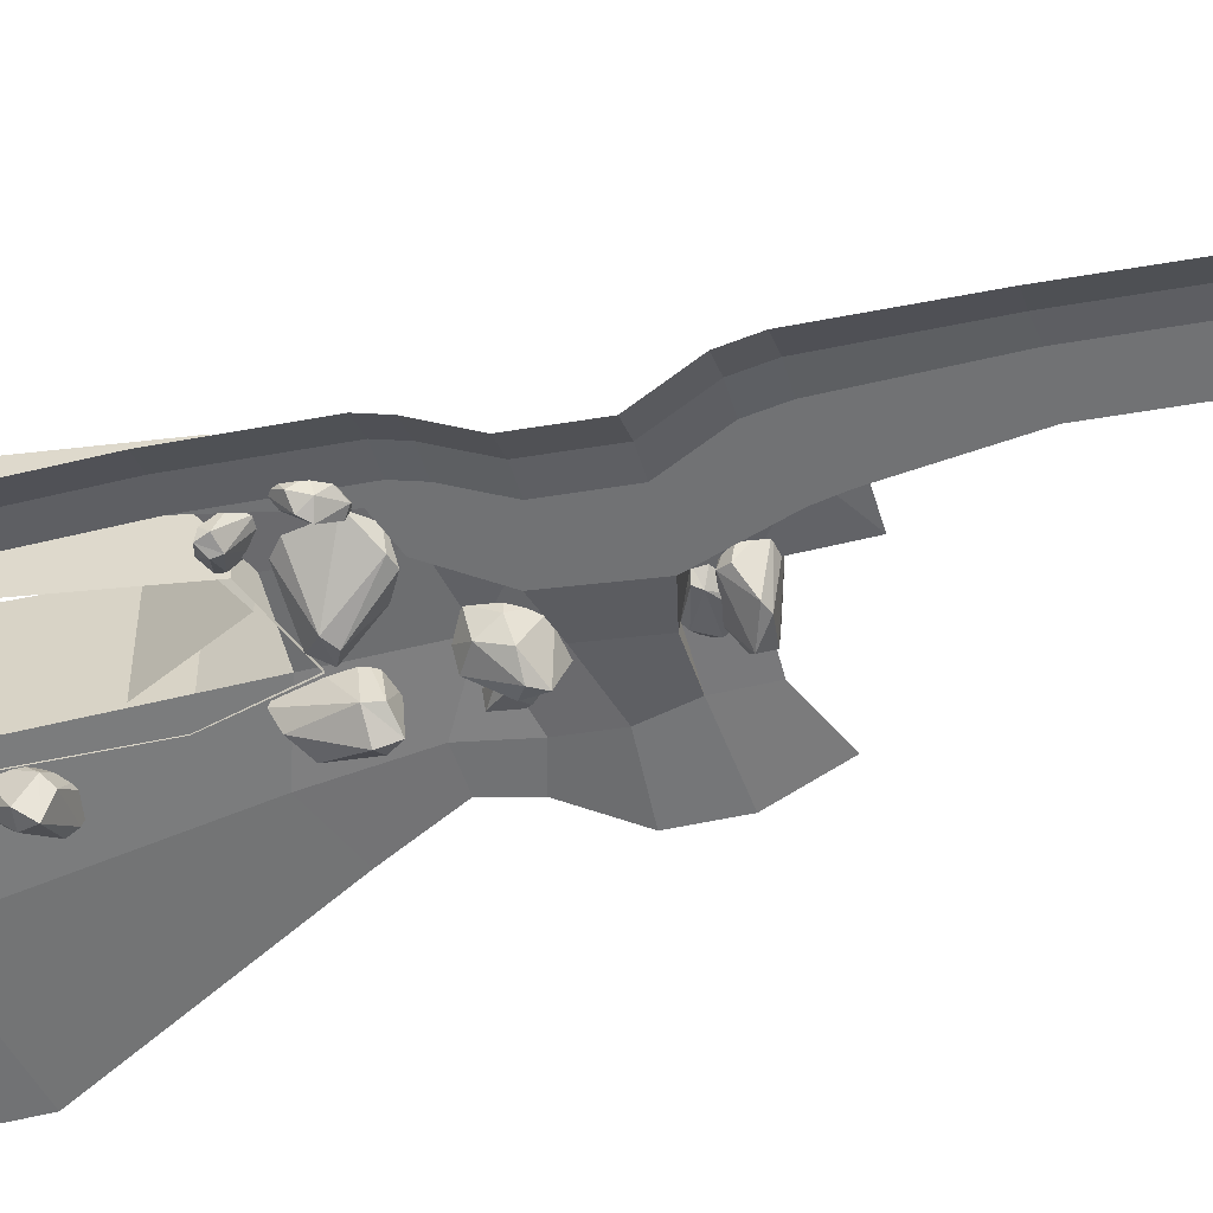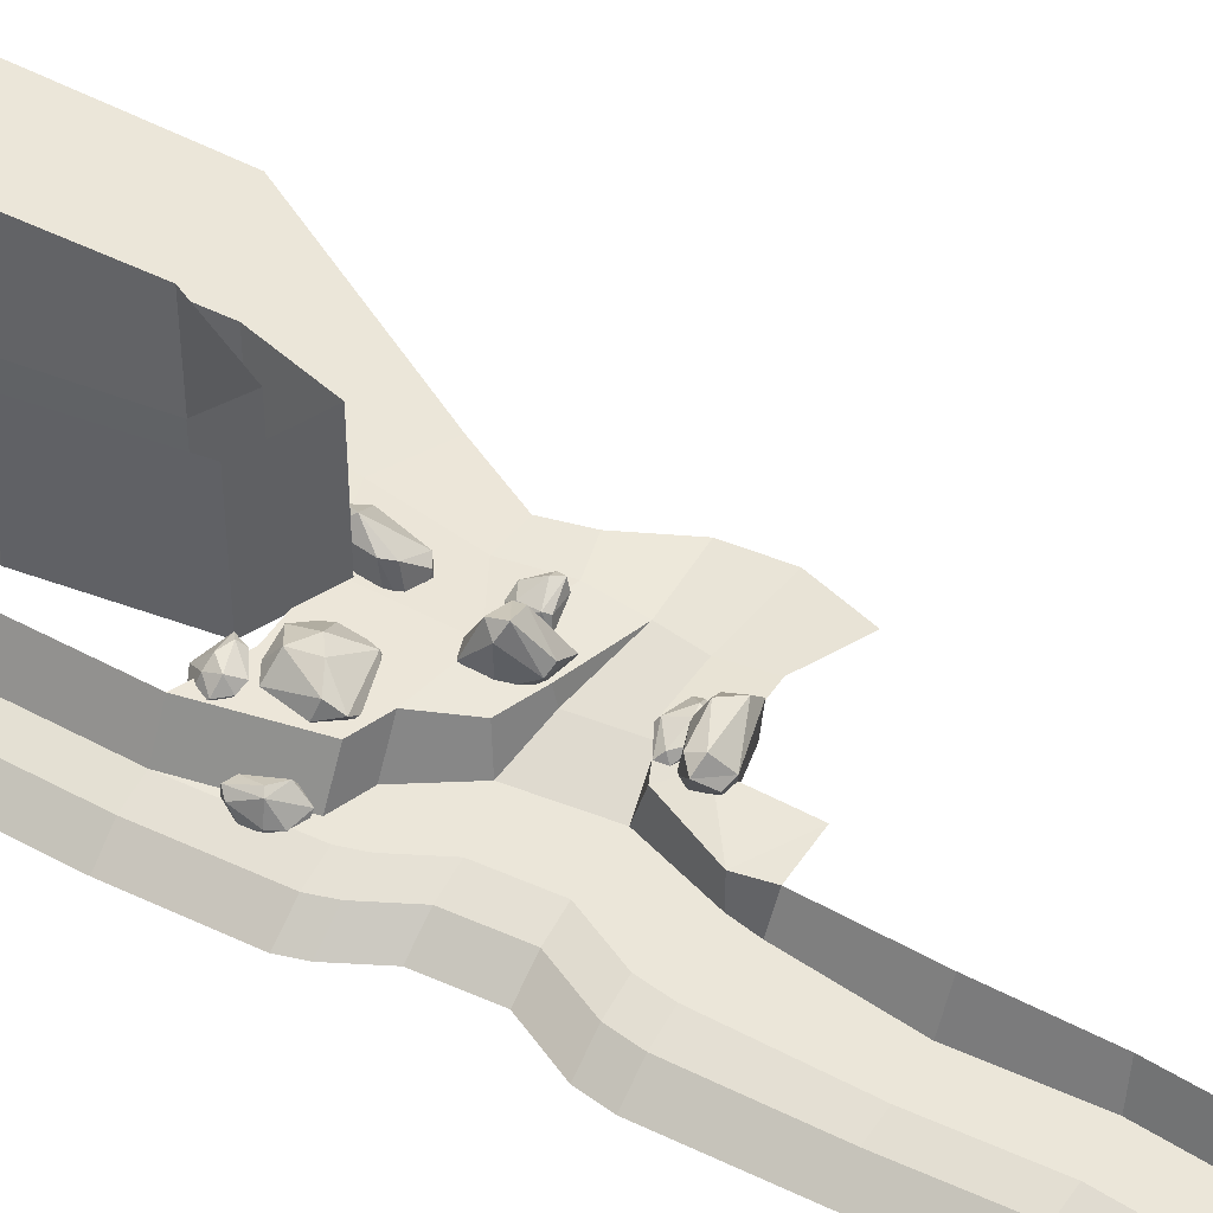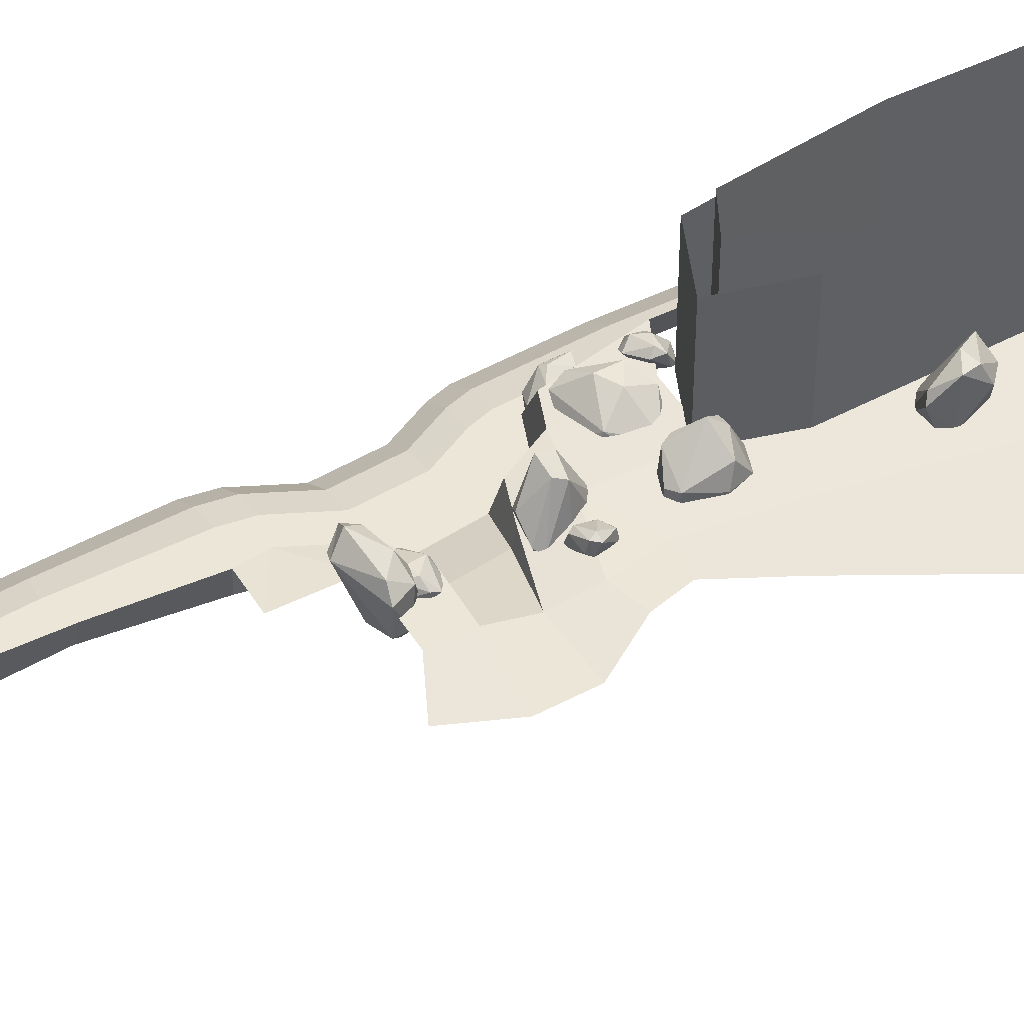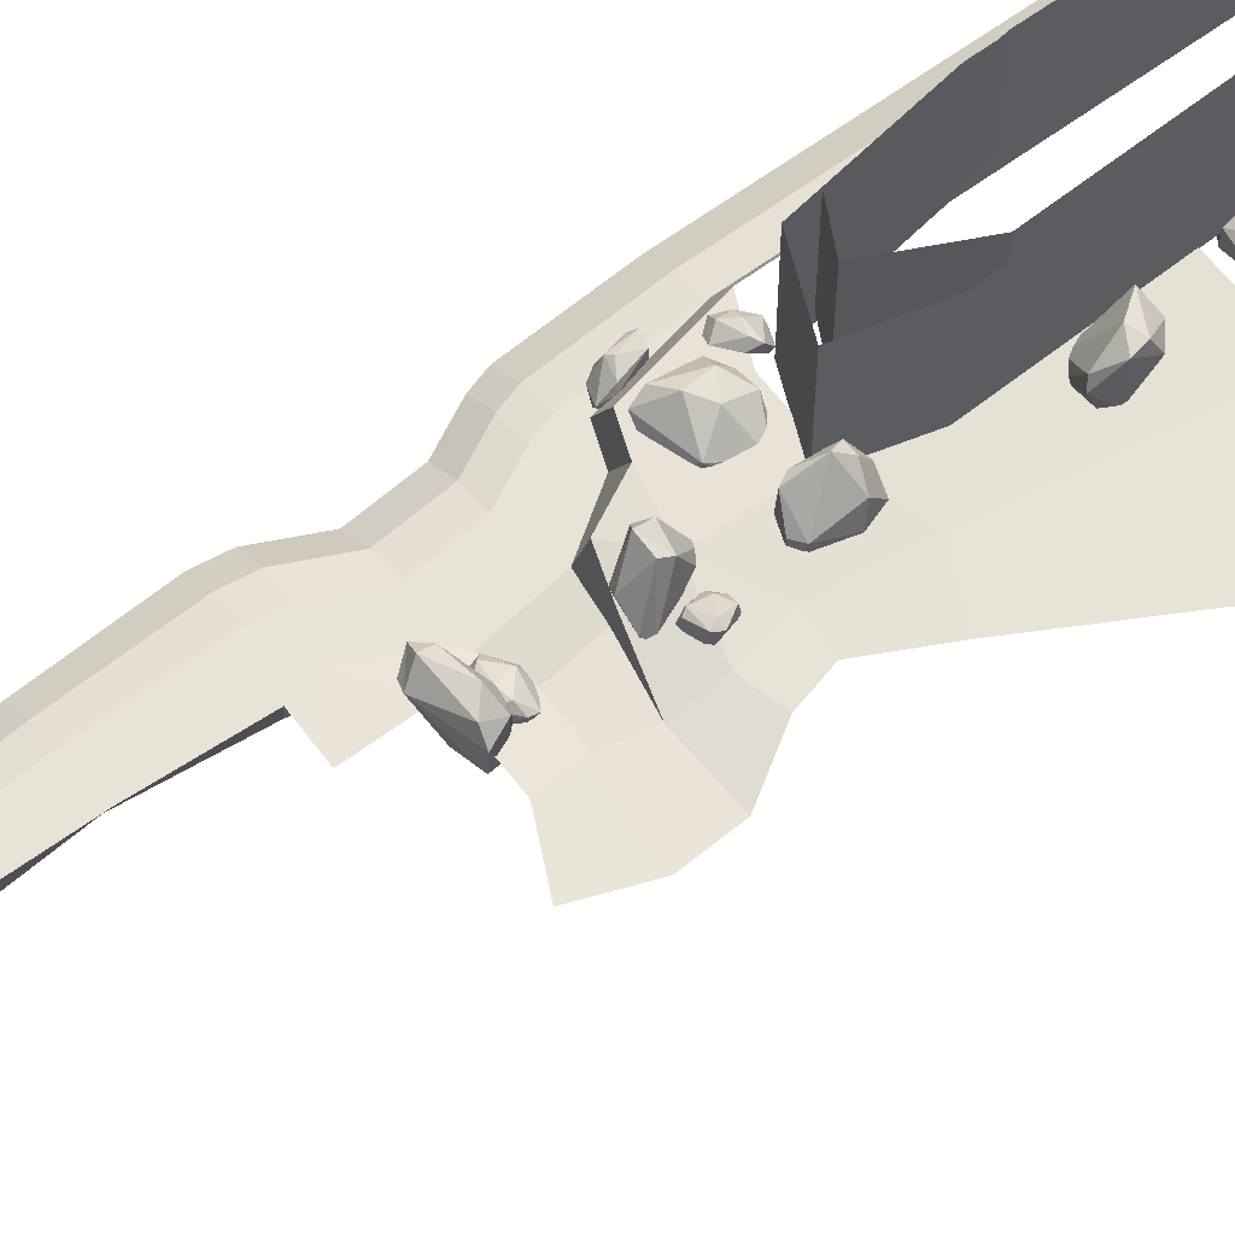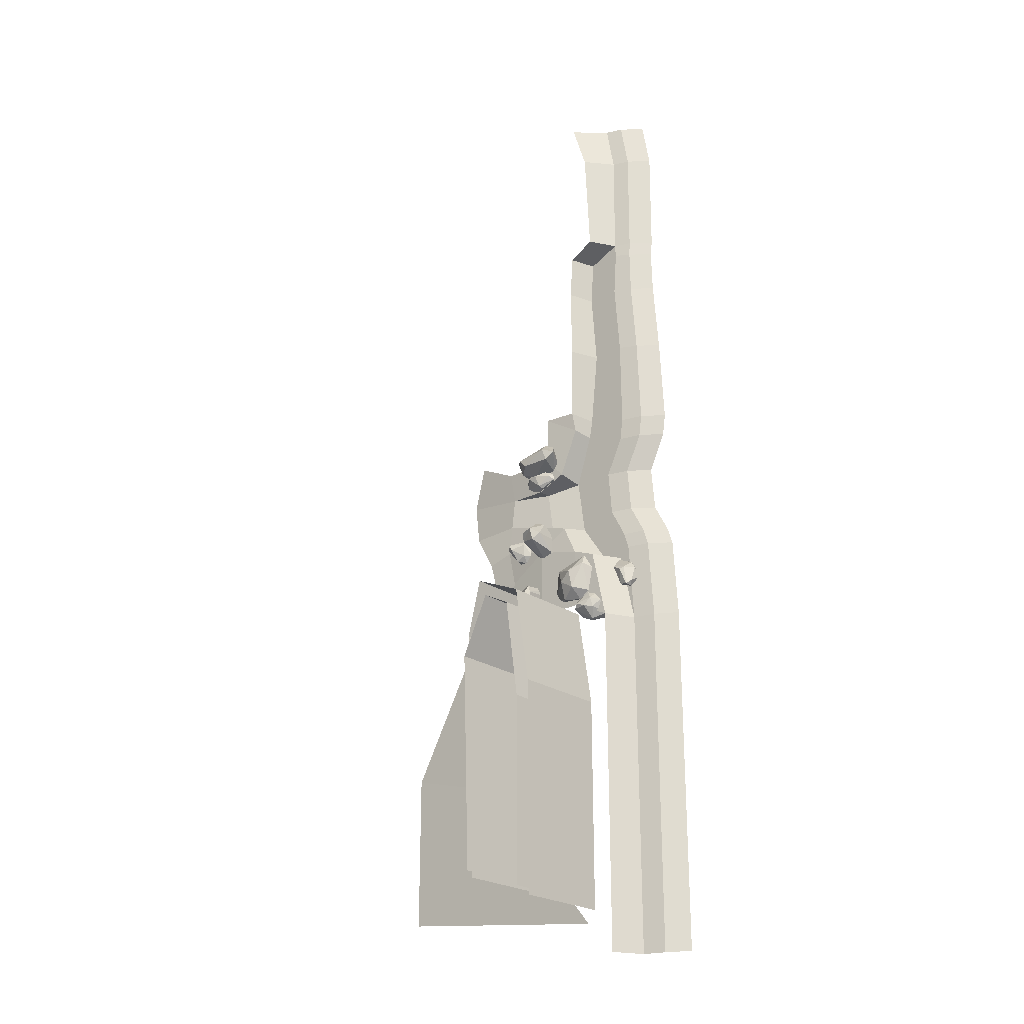
<metadata>
{"format":"obj","ext":"obj","renderer":"f3d","projection":"perspective","resolution":1024,"background":"white","views":[{"elev":-55.6,"azim":-75.5,"up":"+Y"},{"elev":47.7,"azim":-58.5,"up":"+Y"},{"elev":46.4,"azim":60.3,"up":"+Y"},{"elev":62.1,"azim":53.0,"up":"+Y"},{"elev":-23.5,"azim":-138.6,"up":"+Z"}]}
</metadata>
<code>
o Cube.001
v 18.74 1.11 -7.949
v 20.2 1.11 2.84
v 11.38 1.11 -5.916
v 8.312 1.11 -11.75
v 12.11 1.11 2.84
v 13.91 1.11 -15.06
v 16.86 1.11 12.93
v 8.657 1.11 10.05
v 8.05 1.11 14.28
v 7.346 1.11 -14.81
v 7.193 0.02414 -5.916
v 4.124 0.02414 -11.75
v 7.921 0.02414 2.84
v 4.469 0.02414 10.05
v 3.862 0.02414 14.28
v 3.158 0.02414 -14.81
v 3.132 -2.814 -5.975
v 0.06308 -2.814 -11.8
v 3.86 -2.814 2.781
v 0.4083 -2.814 9.992
v -0.1993 -2.814 14.22
v -0.9035 -2.814 -14.87
v 6.351 1.11 -30.36
v 2.163 0.02414 -30.36
v 9.294 1.11 -16.8
v -1.818 -2.814 -30.18
v 16.18 1.11 16.57
v 8.164 1.11 31.63
v 4.492 0.02414 31.23
v 0.6597 -2.814 31.28
v 14.58 1.11 31.46
v 9.252 1.11 46.06
v 5.58 0.02414 45.66
v 1.748 -2.814 45.71
v 15.67 1.11 45.89
v 8.622 1.11 54.76
v 5.694 0.02414 54.36
v 1.977 -2.814 54.42
v 15.04 1.11 54.59
v 8.737 1.11 57.28
v 5.587 -0.03506 57.28
v 1.808 -3.07 57.28
v 8.565 1.11 78.58
v 5.416 -0.03506 78.58
v 1.636 -3.07 78.58
v 10.23 1.11 87.98
v 7.076 -0.03506 87.98
v 3.297 -3.07 87.98
v 6.351 1.11 -97.05
v 2.163 0.02414 -97.05
v -1.818 -2.814 -96.87
v 16.85 6.793 -15.06
v 9.296 6.793 -30.36
v 12.24 6.793 -16.8
v 16.77 6.241 54.59
v 11.69 6.241 57.28
v 12.75 6.241 78.58
v 15.79 6.241 87.98
v 9.296 6.793 -97.05
v 16.99 6.732 45.65
v 16.99 6.522 31.64
v 25.46 3.485 -6.516
v 26.53 3.485 1.407
v 35.08 5.497 -4.247
v 34.01 5.873 1.513
v 19.94 6.356 -8.907
v 25.46 5.984 -7.075
v 20.93 5.782 4
v 16.86 5.927 12.93
v 26.53 6.064 1.407
v 17.6 6.12 17.11
v 24.04 6.538 7.444
v 34.53 6.538 7.444
v 24.04 6.538 17.29
v 35.08 6.325 -10.52
v 25.43 7.139 -13.14
v 8.371 0.7123 -17.54
v 5.811 1.238 -19.79
v 9.296 3.662 -19.4
v 9.141 1.788 -17.44
v 6.687 3.698 -20.09
v 8.251 2.068 -23.23
v 8.064 -1.502 -19.96
v 6.322 2.042 -23.85
v 8.034 3.143 -23.31
v 7.448 4.126 -20.54
v 5.636 2.629 -22.91
v 6.725 1.027 -18.32
v 6.378 3.47 -23.74
v 7.126 -1.195 -21.12
v 9.717 2.867 -19.17
v 9.431 0.3241 -18.26
v 6.326 -0.5595 -19.5
v 5.626 -0.1039 -21.49
v 44.72 5.497 -4.672
v 45.23 5.873 2.737
v 42.34 6.538 11.17
v 40.28 6.325 -11.92
v 27.18 1.815 -10.06
v 23.07 5.492 -10.63
v 28.67 6.352 -6.772
v 28.42 2.306 -8.396
v 24.48 7.402 -7.131
v 26.99 11.11 -11.44
v 26.69 4.105 -14.82
v 23.89 12.03 -11.86
v 26.64 11.88 -9.889
v 25.7 8.338 -6.766
v 22.79 10.98 -10.42
v 24.54 3.163 -10.06
v 23.98 12.73 -9.662
v 25.18 6.012 -15.05
v 29.35 5.541 -7.824
v 28.89 2.652 -11.07
v 23.9 3.982 -13.14
v 22.77 7.228 -13.65
v 29.81 3.751 5.837
v 26.41 7.84 4.266
v 24.58 2.308 7.878
v 28.7 2.04 6.477
v 23.16 5.243 5.013
v 23.06 8.581 10.26
v 30.55 8.466 8.142
v 21.98 10.92 8.259
v 21.51 7.916 9.754
v 22.42 4.687 6.302
v 21.82 10.02 6.373
v 28.23 5.703 4.248
v 20.21 9.512 7.852
v 28.87 10.21 7.822
v 25.95 2.406 8.457
v 30.02 3.92 7.971
v 29.19 8.662 5.183
v 26.66 10.94 5.866
v 29.34 6.964 3.813
v 26.39 8.157 4.484
v 27.28 5.758 1.388
v 29.38 6.508 2.65
v 25.73 7.614 2.161
v 24.29 4.745 3.896
v 27.95 5.88 6.374
v 23.07 6.06 4.538
v 23.81 5.023 3.021
v 25.52 6.84 1.693
v 23.38 7.111 3.986
v 27.99 8.022 4.118
v 22.73 6.24 3.242
v 26.57 6.187 6.591
v 27.87 5.409 1.935
v 29.28 5.727 4.048
v 27.37 7.634 5.876
v 25.36 7.397 6.087
v 28.25 5.028 -12.51
v 29.68 7.82 -12.83
v 29.27 5.867 -9.486
v 28.02 4.796 -11.34
v 29.46 8.125 -10.46
v 32.82 7.049 -10.61
v 30.85 5.039 -14.03
v 33.08 8.727 -11.36
v 32.6 7.647 -9.84
v 29.87 7.795 -9.729
v 32.01 9.259 -11.33
v 28.6 6.647 -12.84
v 32.64 9.194 -10.22
v 31.63 6.187 -14.01
v 29.34 5.177 -9.973
v 29.13 4.217 -12.25
v 29.95 6.66 -14.09
v 31.46 7.884 -13.72
v 33.7 6.325 -17.68
v 38.89 6.325 -17.22
v 35.33 6.527 -30.11
v 43.45 6.325 -26.14
v 40.41 6.325 -60.93
v 59.9 6.325 -55.88
v 15.23 6.325 -91.07
v 59.9 6.325 -86.02
v 14.6 9.154 -27.71
v 11.47 8.019 -28.64
v 15.19 6.307 -29.84
v 15.54 8.63 -28.48
v 12.62 6.702 -30.6
v 12.2 3.83 -28.04
v 12.75 7.804 -25.33
v 10.24 4.035 -28.53
v 12.21 3.526 -29.09
v 13.17 5.883 -30.67
v 10.2 4.95 -29.45
v 12.89 9.018 -28.4
v 10.65 3.688 -29.86
v 11.49 7.067 -25.72
v 15.48 6.574 -29.01
v 15.1 8.232 -26.89
v 11.66 8.602 -26.85
v 10.25 6.996 -27.15
v 13.14 9.027 -19.11
v 18.21 9.722 -22.28
v 17.25 4.947 -16.66
v 13.54 7.844 -17.16
v 20.45 7.587 -18.89
v 19.77 2.457 -23.23
v 13 7.31 -24.6
v 22.17 4.292 -25.07
v 21.29 2.362 -22.07
v 20.59 5.964 -18.35
v 22.7 6.087 -23.77
v 15.79 10.23 -20.5
v 23.67 3.957 -23.09
v 15.27 7.165 -25.95
v 15.73 4.858 -17.19
v 12.28 6.938 -19.69
v 15.38 9.852 -23.97
v 18.33 8.418 -25.84
v 16.19 6.786 -28.97
v 16.19 25.85 -28.97
v 13.25 6.786 -48.03
v 13.25 25.85 -48.03
v 13.25 6.786 -88.83
v 13.25 25.85 -88.83
v 25.85 6.786 -24.77
v 25.85 25.85 -24.77
v 28.68 6.786 -35.8
v 28.68 25.85 -35.8
v 27.12 6.786 -83.8
v 27.12 25.85 -83.8
v 25.43 7.139 -26.99
v 16.38 7.139 -26.99
v 25.43 7.139 -60.4
v 16.73 11.28 -32.16
v 16.73 28.05 -32.16
v 14.15 11.28 -51.46
v 14.15 28.05 -51.46
v 14.15 11.28 -87.34
v 14.15 28.05 -87.34
v 22.22 11.28 -29.32
v 22.22 28.05 -29.32
v 27.72 11.28 -40.69
v 27.72 28.05 -40.69
v 26.35 11.28 -82.92
v 26.35 28.05 -82.92
v 28.51 11.5 -26.99
v 31.83 6.827 -25.17
v 26.6 10.24 -21.14
v 27.45 12.51 -25.2
v 30.65 7.852 -20.86
v 26.3 2.839 -22.08
v 27.52 6.473 -29.61
v 29.23 0.8652 -21.91
v 26.8 3.065 -20.25
v 29.24 7.676 -19.9
v 30.91 2.302 -21.39
v 30.96 9.571 -26.17
v 29.43 1.686 -19.56
v 28.61 4.278 -28.59
v 25.86 10.46 -22.56
v 26.34 10.7 -27.27
v 30.8 6.771 -28.31
v 31.13 3.402 -26.65
v 34.34 13.01 -49.68
v 33.77 7.319 -51.56
v 33.74 9.543 -44.46
v 34.82 13.09 -47.42
v 34.85 5.964 -47.32
v 28.13 5.356 -47.04
v 29.48 11.69 -52.46
v 28.75 2.619 -49.2
v 29.11 4.179 -45.89
v 34.04 5.916 -45.8
v 31.01 2.492 -49.41
v 34.83 10.13 -51.04
v 30.08 1.667 -47.31
v 28.93 9.145 -52.94
v 33.03 10.88 -45.04
v 32.26 13.63 -48.82
v 32.21 9.623 -53.34
v 30.52 6.258 -53.2
v 36.16 10.22 -69.48
v 32.66 10.41 -64.59
v 30.42 8.516 -71.42
v 34.88 10.12 -71.41
v 29.02 10.46 -67.37
v 29.08 3.924 -65.7
v 37.19 6.265 -65.43
v 28.01 5.187 -62.57
v 27.36 4.647 -66.14
v 28.2 9.309 -68.35
v 27.79 7.432 -62.85
v 34.54 11.17 -66.86
v 26.02 6.052 -63.8
v 35.44 5.983 -63.45
v 31.92 7.908 -71.58
v 36.4 7.962 -70.03
v 35.71 9.229 -64.17
v 33.07 7.719 -61.94
f 1 3 5 2
f 3 1 6 4
f 2 5 8 7
f 8 9 7
f 4 6 10
f 3 4 12 11
f 4 10 16 12
f 9 8 14 15
f 8 5 13 14
f 5 3 11 13
f 13 11 17 19
f 12 16 22 18
f 14 13 19 20
f 11 12 18 17
f 15 14 20 21
f 16 10 23 24
f 10 6 25
f 23 10 25
f 22 16 24 26
f 9 27 7
f 27 9 28 31
f 15 21 30 29
f 9 15 29 28
f 31 28 32 35
f 29 30 34 33
f 28 29 33 32
f 35 32 36 39
f 33 34 38 37
f 32 33 37 36
f 39 36 40
f 37 41 40 36
f 42 41 37 38
f 41 42 45 44
f 40 41 44 43
f 44 45 48 47
f 43 44 47 46
f 26 24 50 51
f 24 23 49 50
f 39 40 56 55
f 49 23 53 59
f 23 25 54 53
f 40 43 57 56
f 25 6 52 54
f 43 46 58 57
f 31 35 60 61
f 35 39 55 60
f 1 2 63 62
f 62 63 65 64
f 66 52 6 1
f 67 66 1 62
f 62 64 67
f 63 2 68 70
f 2 7 69 68
f 27 71 69 7
f 27 31 61 71
f 63 70 65
f 70 68 72
f 68 69 72
f 74 69 71
f 72 69 74
f 73 65 70 72
f 67 64 75 76
f 67 76 66
f 66 76 52
f 84 89 82
f 83 90 82
f 77 88 93
f 87 78 81
f 79 85 86
f 90 83 93
f 81 88 80
f 90 94 84
f 78 87 94
f 78 88 81
f 86 85 89
f 77 80 88
f 82 90 84
f 81 86 89
f 81 79 86
f 83 77 93
f 88 78 93
f 91 79 80
f 80 79 81
f 89 87 81
f 87 89 84
f 83 92 77
f 92 80 77
f 79 91 85
f 85 82 89
f 82 85 91
f 94 93 78
f 87 84 94
f 93 94 90
f 92 91 80
f 82 92 83
f 82 91 92
f 75 64 95 98
f 65 73 97 96
f 64 65 96 95
f 106 111 104
f 105 112 104
f 99 110 115
f 109 100 103
f 101 107 108
f 112 105 115
f 103 110 102
f 112 116 106
f 100 109 116
f 100 110 103
f 108 107 111
f 99 102 110
f 104 112 106
f 103 108 111
f 103 101 108
f 105 99 115
f 110 100 115
f 113 101 102
f 102 101 103
f 111 109 103
f 109 111 106
f 105 114 99
f 114 102 99
f 101 113 107
f 107 104 111
f 104 107 113
f 116 115 100
f 109 106 116
f 115 116 112
f 114 113 102
f 104 114 105
f 104 113 114
f 124 129 122
f 123 130 122
f 117 128 133
f 127 118 121
f 119 125 126
f 130 123 133
f 121 128 120
f 130 134 124
f 118 127 134
f 118 128 121
f 126 125 129
f 117 120 128
f 122 130 124
f 121 126 129
f 121 119 126
f 123 117 133
f 128 118 133
f 131 119 120
f 120 119 121
f 129 127 121
f 127 129 124
f 123 132 117
f 132 120 117
f 119 131 125
f 125 122 129
f 122 125 131
f 134 133 118
f 127 124 134
f 133 134 130
f 132 131 120
f 122 132 123
f 122 131 132
f 142 147 140
f 141 148 140
f 135 146 151
f 145 136 139
f 137 143 144
f 148 141 151
f 139 146 138
f 148 152 142
f 136 145 152
f 136 146 139
f 144 143 147
f 135 138 146
f 140 148 142
f 139 144 147
f 139 137 144
f 141 135 151
f 146 136 151
f 149 137 138
f 138 137 139
f 147 145 139
f 145 147 142
f 141 150 135
f 150 138 135
f 137 149 143
f 143 140 147
f 140 143 149
f 152 151 136
f 145 142 152
f 151 152 148
f 150 149 138
f 140 150 141
f 140 149 150
f 160 165 158
f 159 166 158
f 153 164 169
f 163 154 157
f 155 161 162
f 166 159 169
f 157 164 156
f 166 170 160
f 154 163 170
f 154 164 157
f 162 161 165
f 153 156 164
f 158 166 160
f 157 162 165
f 157 155 162
f 159 153 169
f 164 154 169
f 167 155 156
f 156 155 157
f 165 163 157
f 163 165 160
f 159 168 153
f 168 156 153
f 155 167 161
f 161 158 165
f 158 161 167
f 170 169 154
f 163 160 170
f 169 170 166
f 168 167 156
f 158 168 159
f 158 167 168
f 75 98 172 171
f 171 172 174 173
f 173 174 176 175
f 175 176 178 177
f 186 191 184
f 185 192 184
f 179 190 195
f 189 180 183
f 181 187 188
f 192 185 195
f 183 190 182
f 192 196 186
f 180 189 196
f 180 190 183
f 188 187 191
f 179 182 190
f 184 192 186
f 183 188 191
f 183 181 188
f 185 179 195
f 190 180 195
f 193 181 182
f 182 181 183
f 191 189 183
f 189 191 186
f 185 194 179
f 194 182 179
f 181 193 187
f 187 184 191
f 184 187 193
f 196 195 180
f 189 186 196
f 195 196 192
f 194 193 182
f 184 194 185
f 184 193 194
f 204 209 202
f 203 210 202
f 197 208 213
f 207 198 201
f 199 205 206
f 210 203 213
f 201 208 200
f 210 214 204
f 198 207 214
f 198 208 201
f 206 205 209
f 197 200 208
f 202 210 204
f 201 206 209
f 201 199 206
f 203 197 213
f 208 198 213
f 211 199 200
f 200 199 201
f 209 207 201
f 207 209 204
f 203 212 197
f 212 200 197
f 199 211 205
f 205 202 209
f 202 205 211
f 214 213 198
f 207 204 214
f 213 214 210
f 212 211 200
f 202 212 203
f 202 211 212
f 75 171 76
f 227 76 171 173
f 228 52 76 227
f 52 228 53 54
f 229 227 173 175
f 249 254 247
f 248 255 247
f 242 253 258
f 252 243 246
f 244 250 251
f 255 248 258
f 246 253 245
f 255 259 249
f 243 252 259
f 243 253 246
f 251 250 254
f 242 245 253
f 247 255 249
f 246 251 254
f 246 244 251
f 248 242 258
f 253 243 258
f 256 244 245
f 245 244 246
f 254 252 246
f 252 254 249
f 248 257 242
f 257 245 242
f 244 256 250
f 250 247 254
f 247 250 256
f 259 258 243
f 252 249 259
f 258 259 255
f 257 256 245
f 247 257 248
f 247 256 257
f 267 272 265
f 266 273 265
f 260 271 276
f 270 261 264
f 262 268 269
f 273 266 276
f 264 271 263
f 273 277 267
f 261 270 277
f 261 271 264
f 269 268 272
f 260 263 271
f 265 273 267
f 264 269 272
f 264 262 269
f 266 260 276
f 271 261 276
f 274 262 263
f 263 262 264
f 272 270 264
f 270 272 267
f 266 275 260
f 275 263 260
f 262 274 268
f 268 265 272
f 265 268 274
f 277 276 261
f 270 267 277
f 276 277 273
f 275 274 263
f 265 275 266
f 265 274 275
f 285 290 283
f 284 291 283
f 278 289 294
f 288 279 282
f 280 286 287
f 291 284 294
f 282 289 281
f 291 295 285
f 279 288 295
f 279 289 282
f 287 286 290
f 278 281 289
f 283 291 285
f 282 287 290
f 282 280 287
f 284 278 294
f 289 279 294
f 292 280 281
f 281 280 282
f 290 288 282
f 288 290 285
f 284 293 278
f 293 281 278
f 280 292 286
f 286 283 290
f 283 286 292
f 295 294 279
f 288 285 295
f 294 295 291
f 293 292 281
f 283 293 284
f 283 292 293
f 215 216 218 217
f 217 218 220 219
f 216 215 221 222
f 222 221 223 224
f 224 223 225 226
f 230 231 233 232
f 232 233 235 234
f 231 230 236 237
f 237 236 238 239
f 239 238 240 241

</code>
